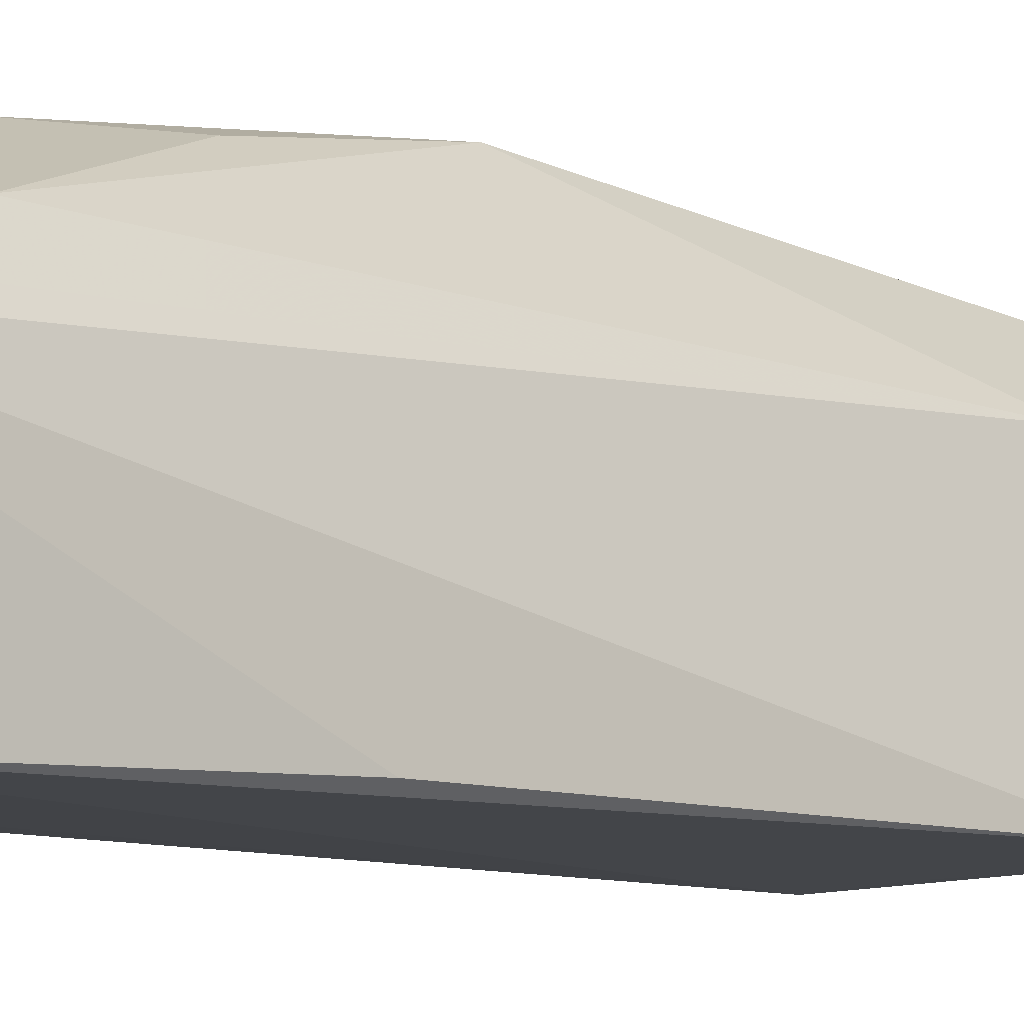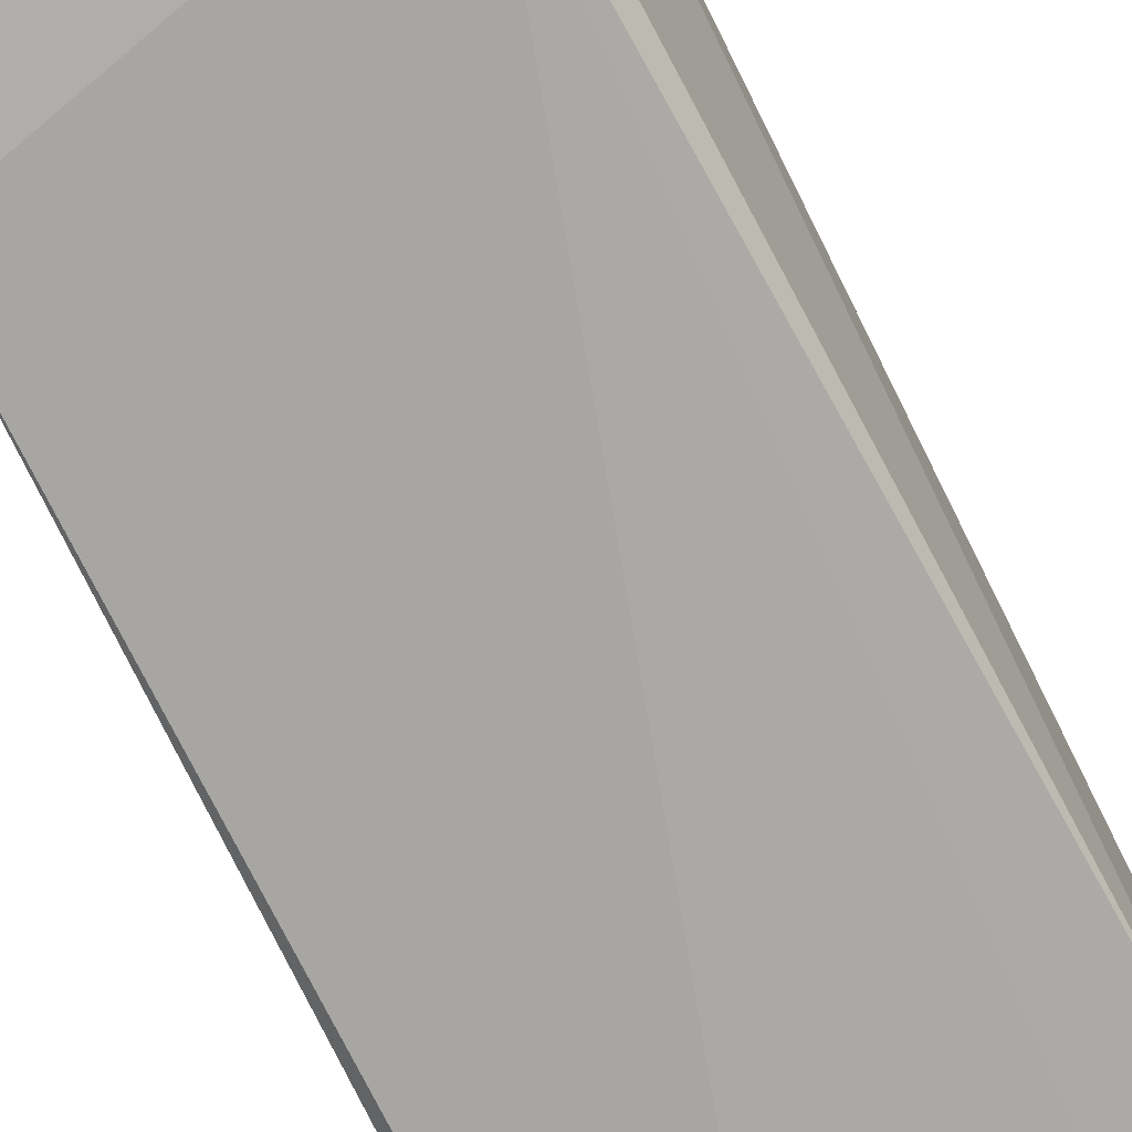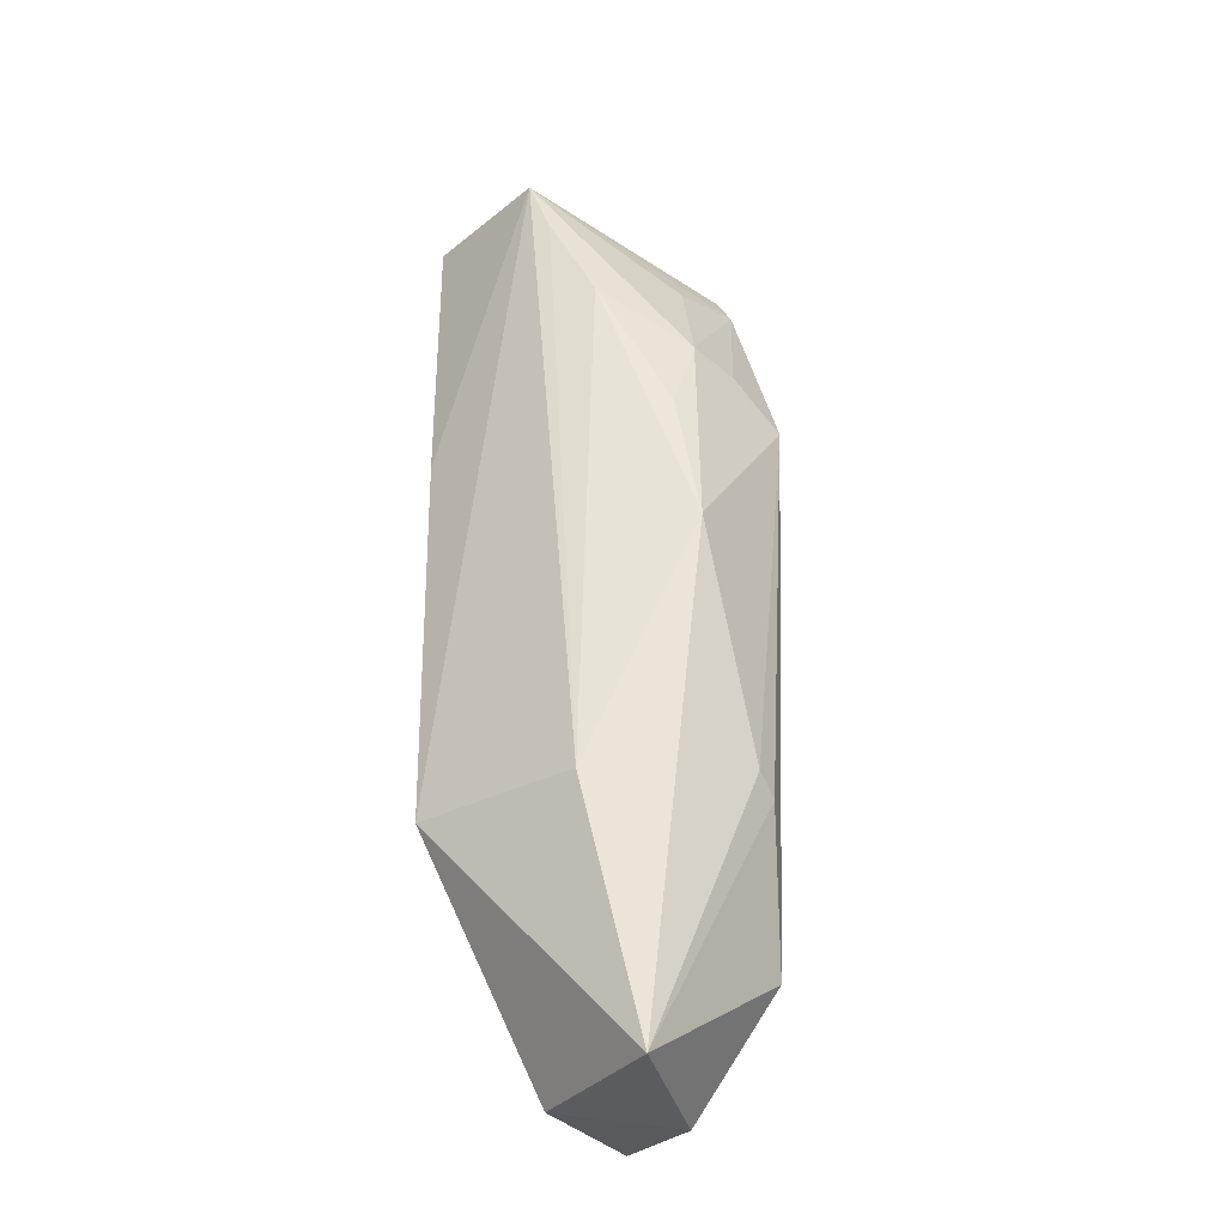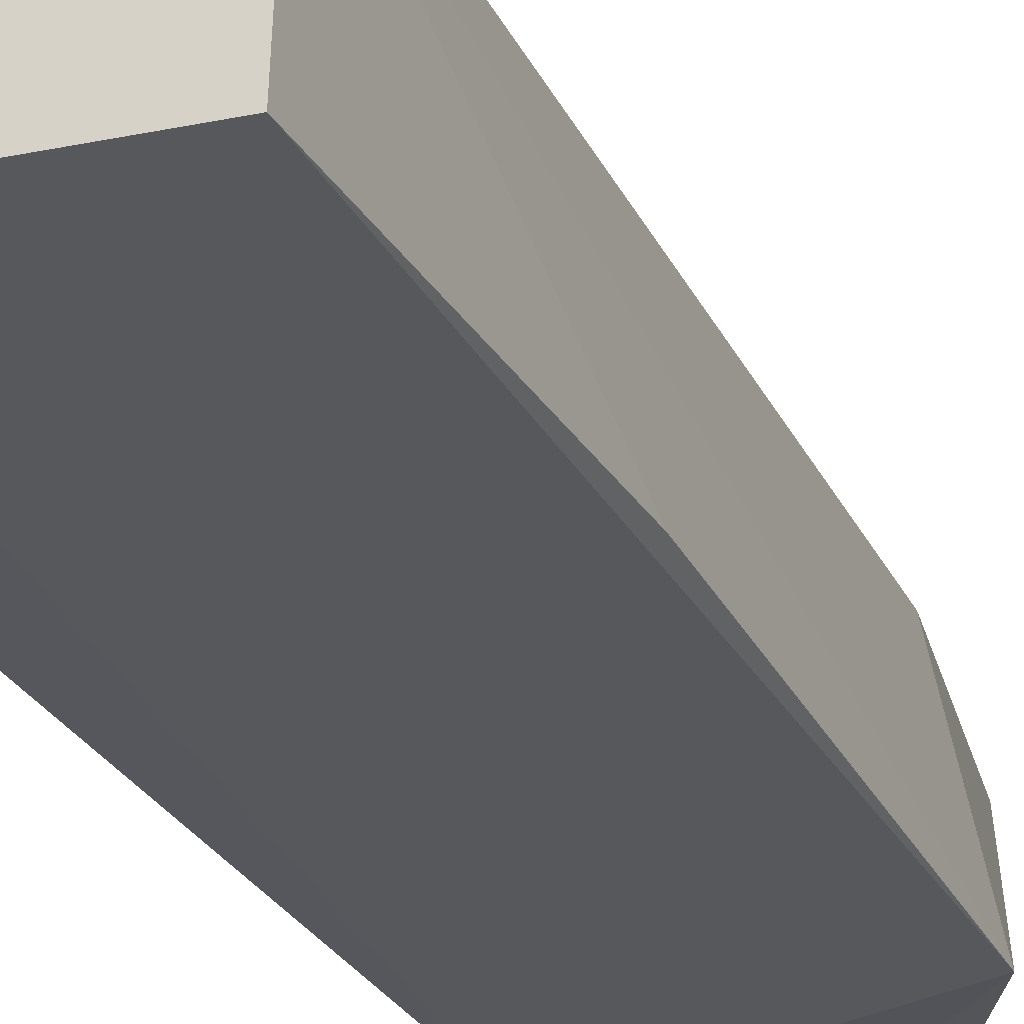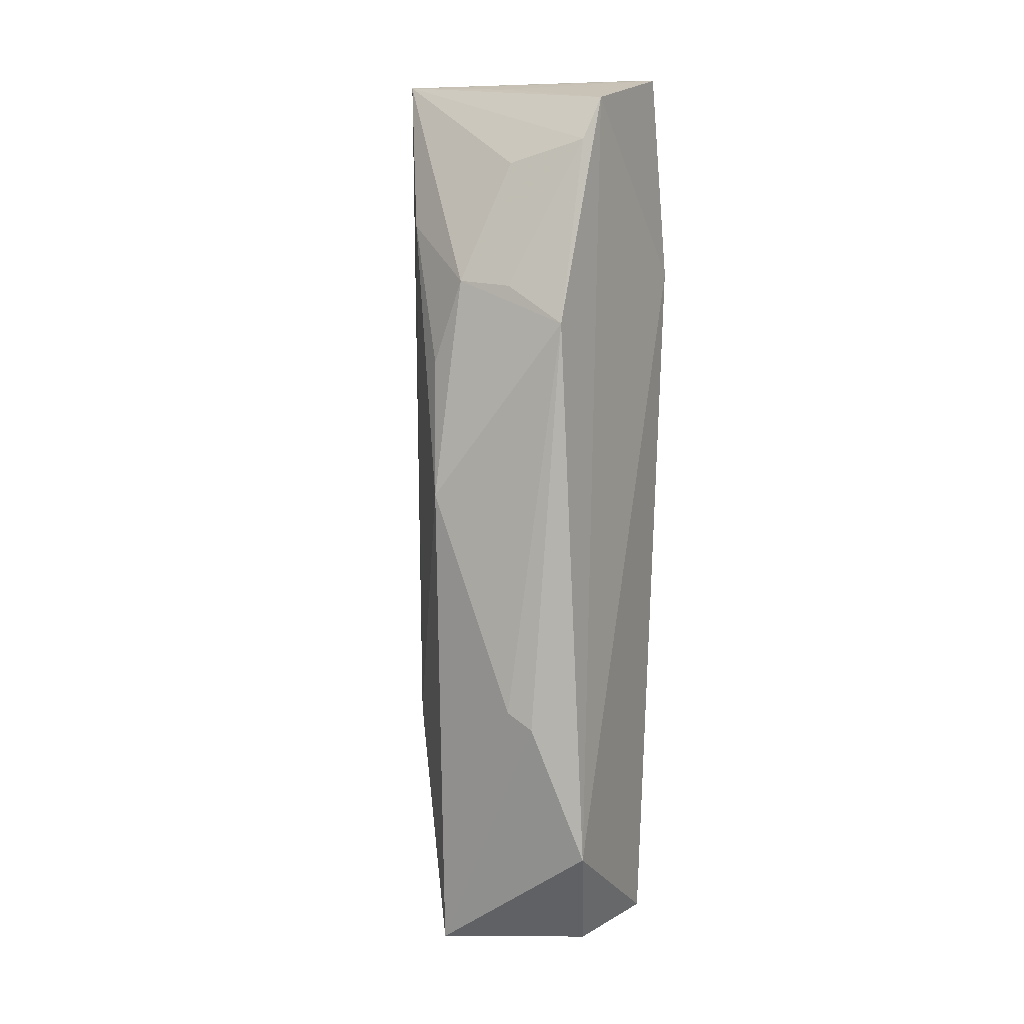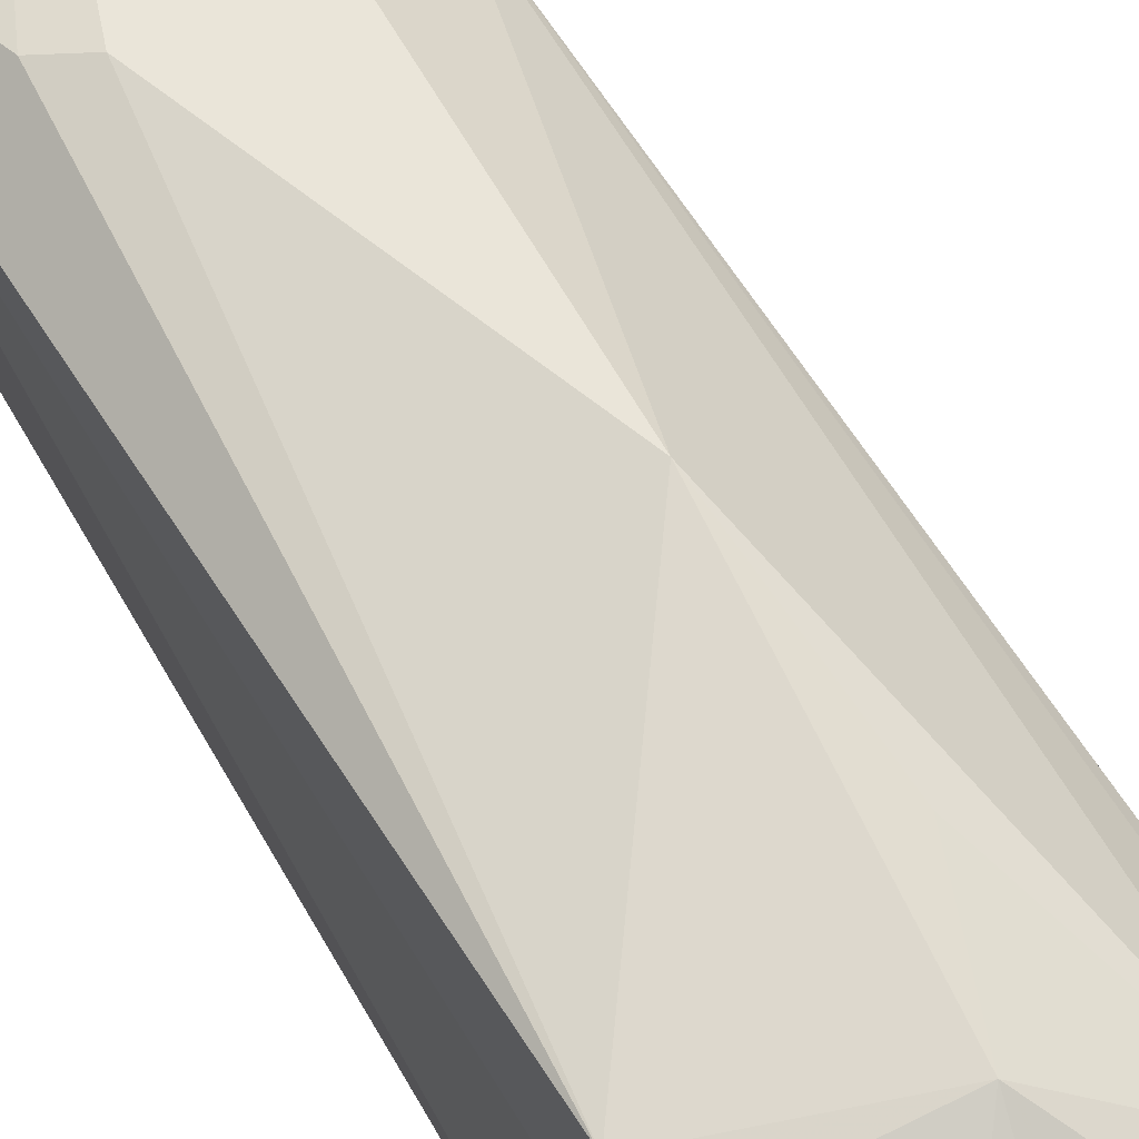
<metadata>
{"format":"obj","ext":"obj","renderer":"f3d","projection":"perspective","resolution":1024,"background":"white","views":[{"elev":-8.9,"azim":-133.2,"up":"+Z"},{"elev":-73.8,"azim":26.6,"up":"+Z"},{"elev":-34.6,"azim":-43.4,"up":"+Y"},{"elev":-29.0,"azim":-157.4,"up":"+Z"},{"elev":7.7,"azim":28.6,"up":"+Y"},{"elev":67.0,"azim":148.6,"up":"+Z"}]}
</metadata>
<code>
v -0.03992 0.01257 0.02244
v -0.03926 -0.03555 0.0191
v -0.03914 0.01667 0.002556
v -0.05997 0.0342 0.001489
v -0.05732 -0.02406 0.01697
v -0.03962 0.03192 0.01559
v -0.05139 -0.002604 0.02426
v -0.04053 -0.04454 0.00444
v -0.04012 0.0344 0.003569
v -0.05331 -0.04502 0.01972
v -0.04275 -0.02326 0.0224
v -0.06019 0.03383 0.01336
v -0.06022 -0.02389 0.002725
v -0.04438 0.03469 0.002198
v -0.04231 -0.0454 0.01276
v -0.04482 -0.02178 0.02295
v -0.0569 0.02103 0.01816
v -0.05083 0.03331 0.0129
v -0.04084 -0.02795 0.002463
v -0.06064 0.009116 0.002499
v -0.05033 -0.04446 0.006481
v -0.05918 0.02888 0.0149
v -0.0498 0.01613 0.02238
v -0.04687 -0.02719 0.002548
v -0.05238 0.009029 0.02247
v -0.04022 0.02827 0.0178
v -0.04512 0.01572 0.02224
v -0.04699 0.02635 0.01842
f 6 1 2
f 6 2 3
f 8 3 2
f 9 6 3
f 10 7 5
f 11 2 1
f 11 10 2
f 13 5 12
f 13 10 5
f 14 9 3
f 14 12 9
f 14 4 12
f 15 8 2
f 15 2 10
f 16 11 1
f 16 1 7
f 16 7 10
f 16 10 11
f 17 5 7
f 18 12 6
f 18 6 9
f 18 9 12
f 19 3 8
f 19 14 3
f 19 4 14
f 20 13 12
f 20 12 4
f 20 4 13
f 21 13 8
f 21 10 13
f 21 15 10
f 21 8 15
f 22 17 12
f 22 12 5
f 22 5 17
f 23 7 1
f 23 12 17
f 24 19 8
f 24 8 13
f 24 13 4
f 24 4 19
f 25 23 17
f 25 17 7
f 25 7 23
f 26 1 6
f 26 6 12
f 27 26 23
f 27 23 1
f 27 1 26
f 28 26 12
f 28 12 23
f 28 23 26

</code>
